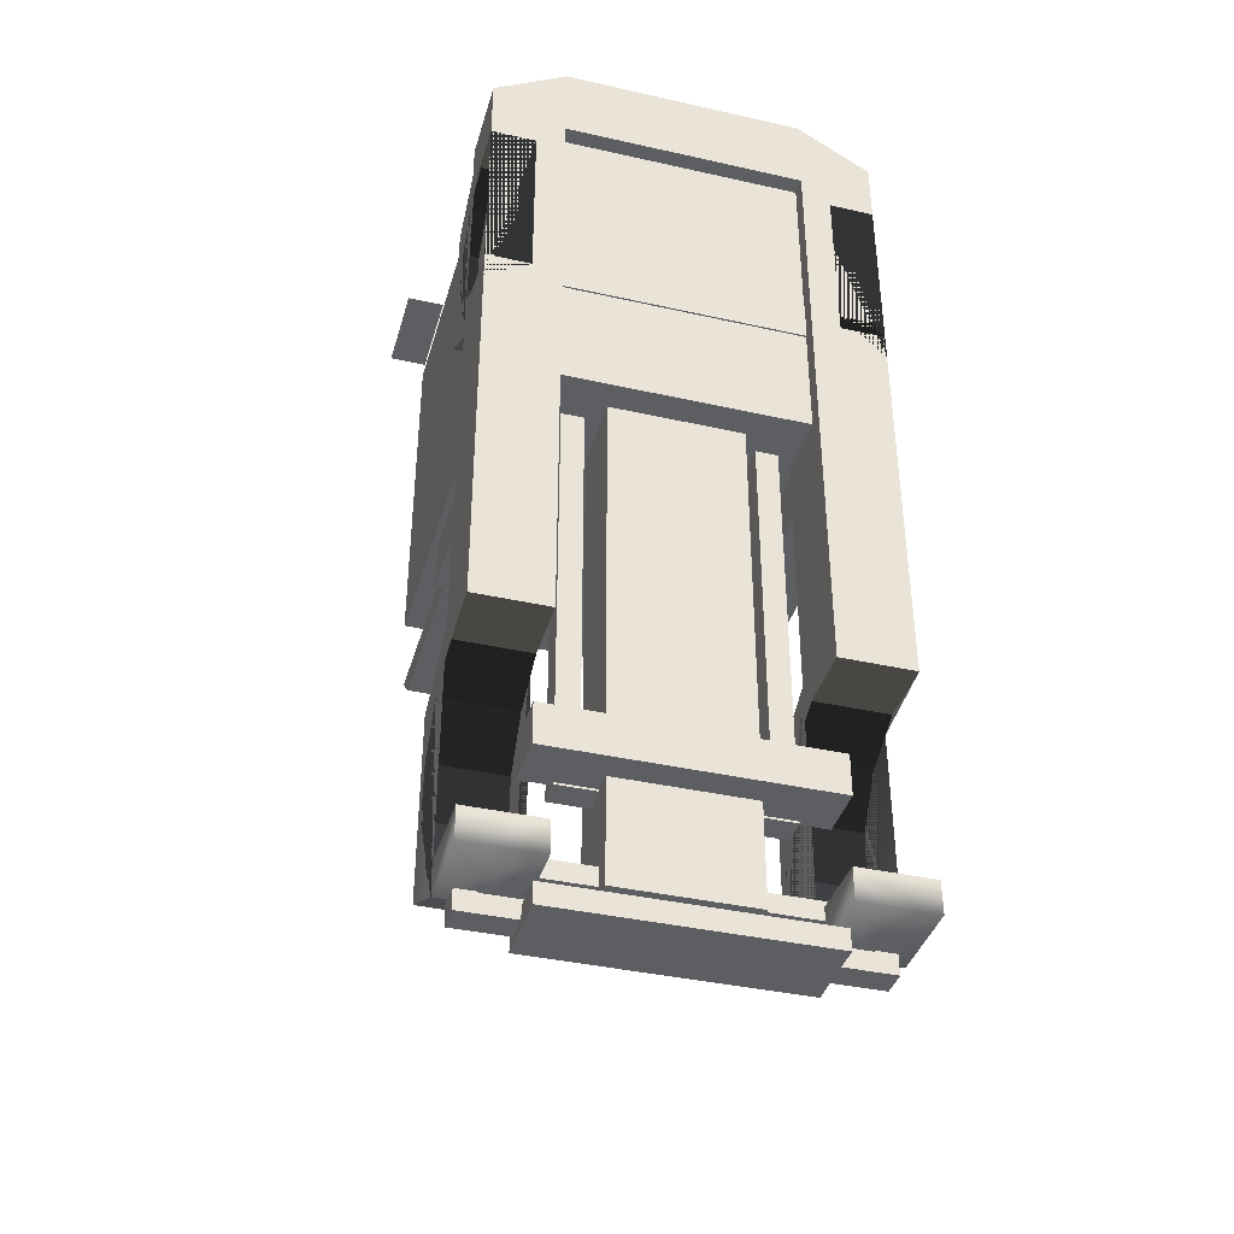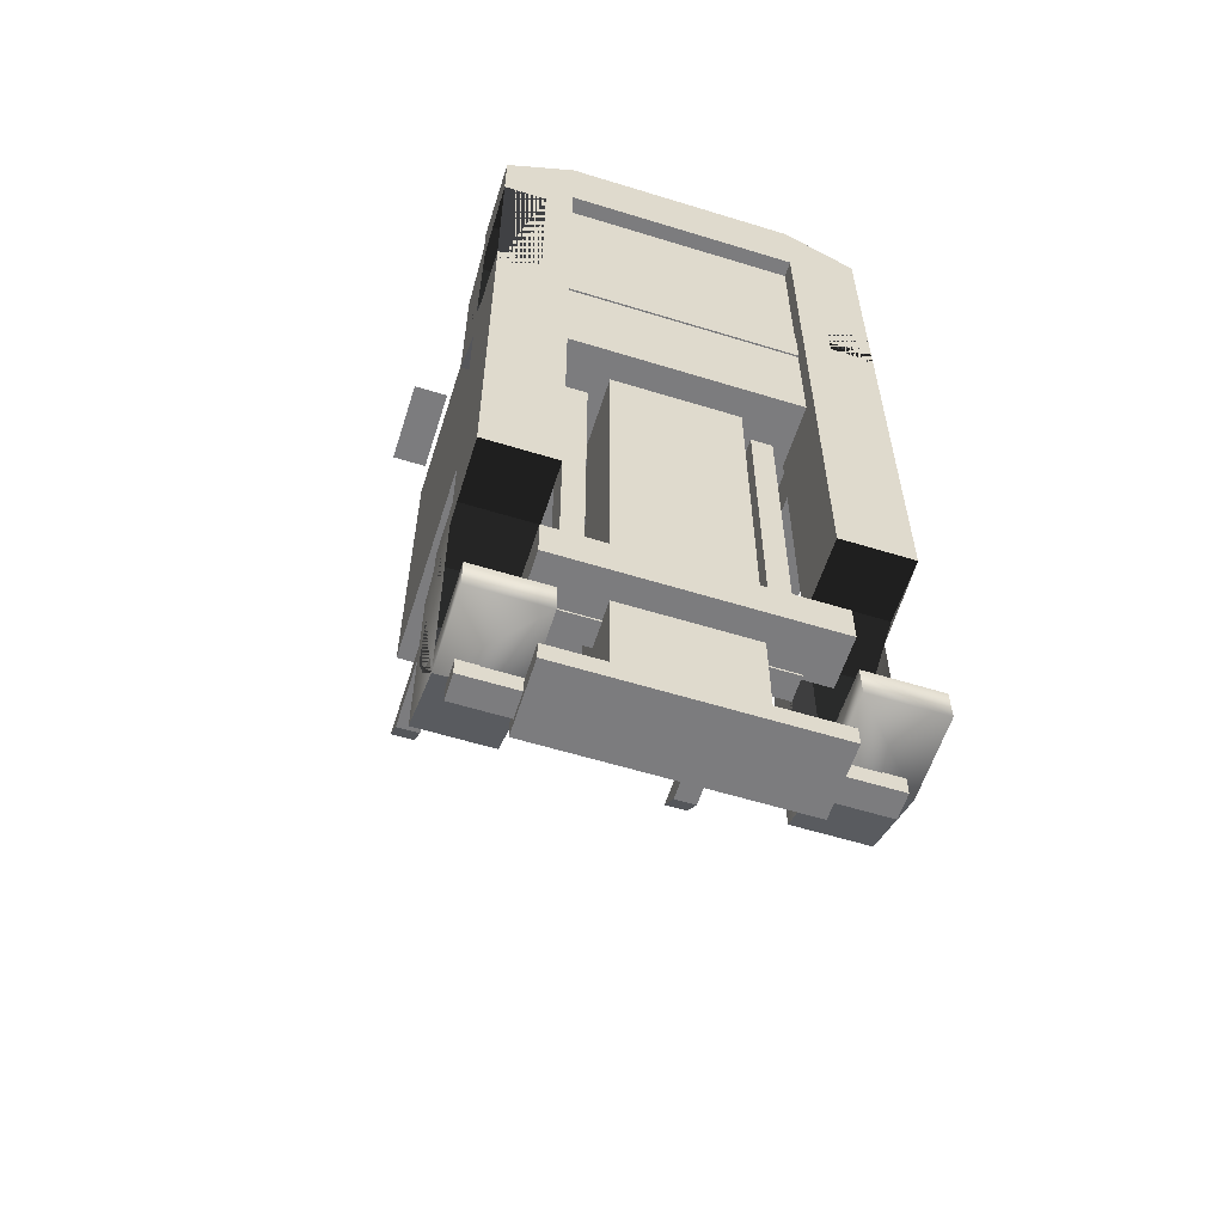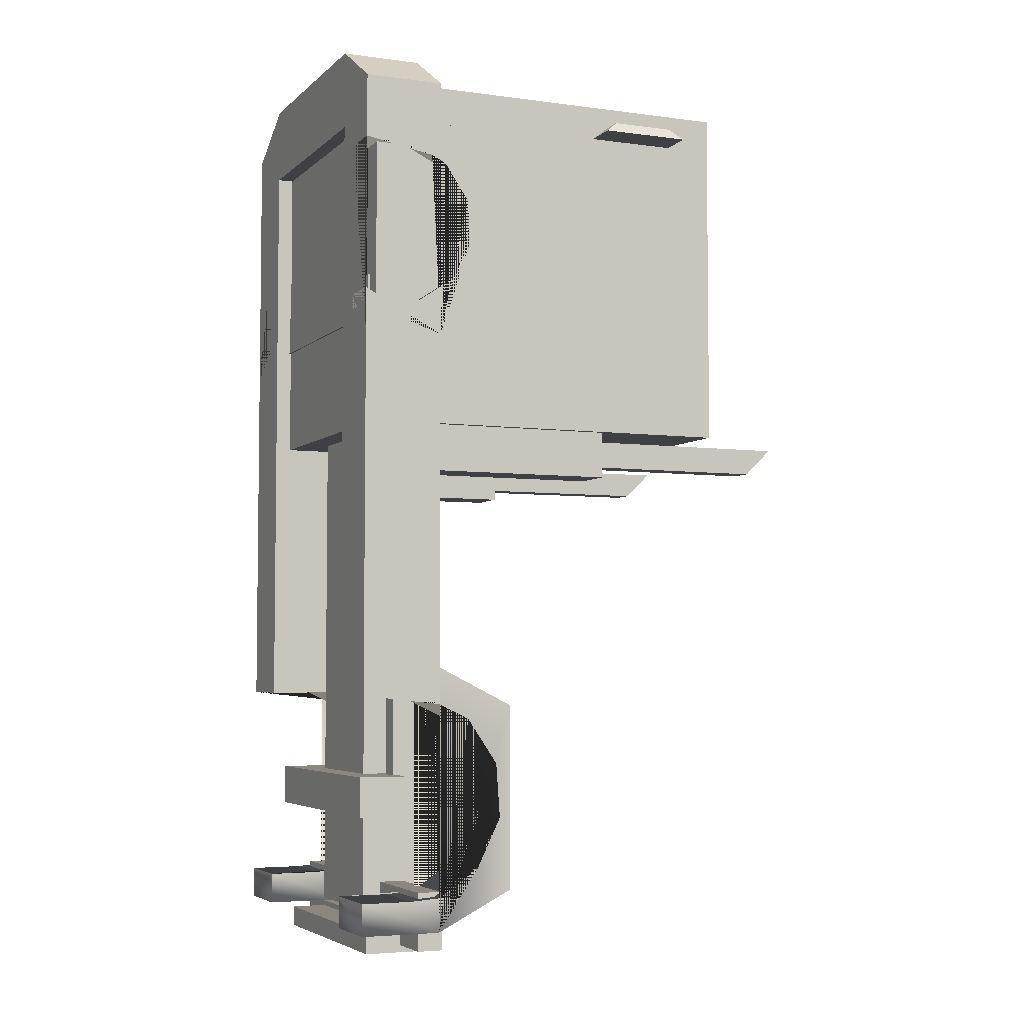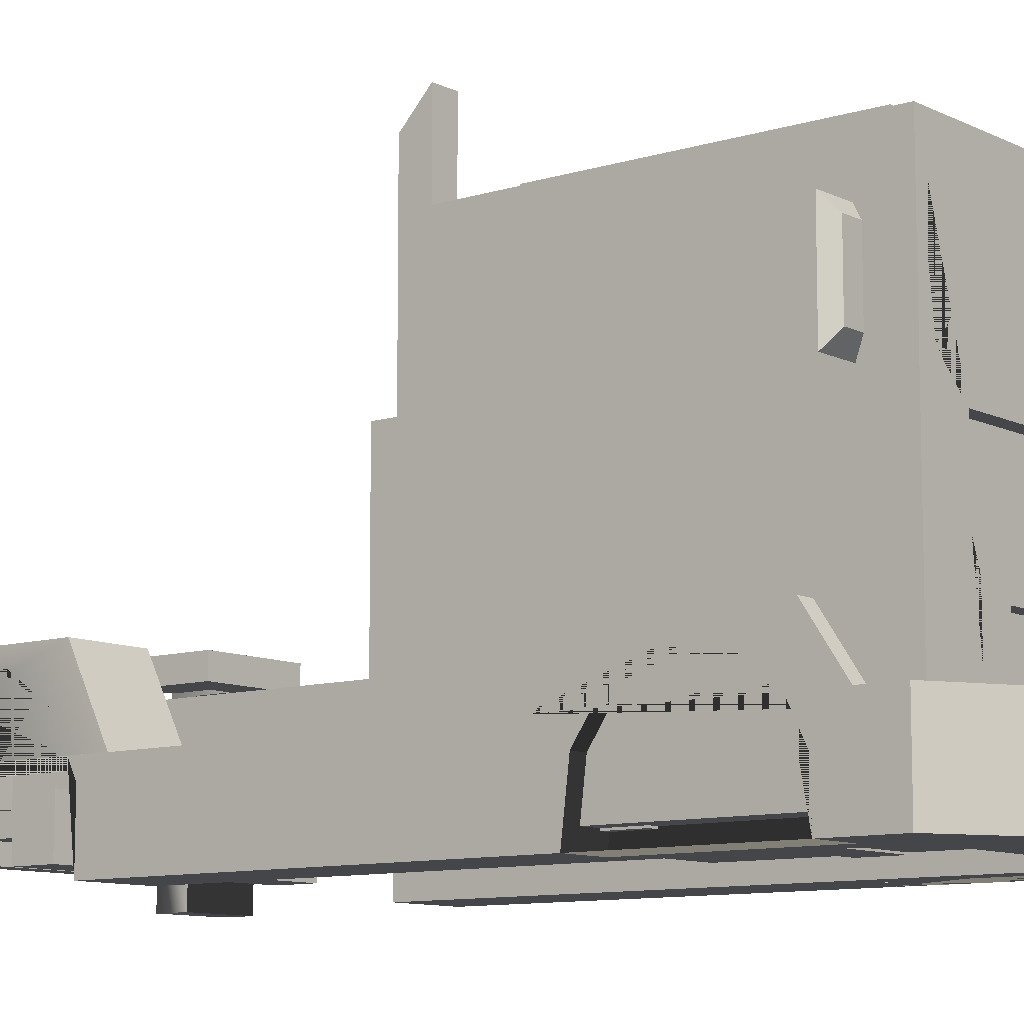
<metadata>
{"format":"obj","ext":"obj","renderer":"f3d","projection":"perspective","resolution":1024,"background":"white","views":[{"elev":-38.9,"azim":-15.7,"up":"+Z"},{"elev":-58.9,"azim":-17.6,"up":"+Z"},{"elev":-4.7,"azim":66.6,"up":"+Z"},{"elev":-9.9,"azim":-51.2,"up":"+Y"}]}
</metadata>
<code>
v -2.454 4.406 4.331
v -2.363 4.252 4.46
v -2.146 4.252 4.46
v -2.047 4.406 4.331
v -2.108 4.322 4.331
v -2.395 4.322 4.331
v -2.454 3.394 4.331
v -2.363 3.548 4.46
v -2.146 3.548 4.46
v -2.047 3.394 4.331
v -2.395 3.479 4.331
v -2.108 3.479 4.331
v 2.454 4.406 4.331
v 2.047 4.406 4.331
v 2.146 4.252 4.46
v 2.364 4.252 4.46
v 2.454 3.394 4.331
v 2.364 3.548 4.46
v 2.4 4.322 4.331
v 2.104 4.322 4.331
v 2.047 3.394 4.331
v 2.146 3.548 4.46
v 2.4 3.479 4.331
v 2.104 3.479 4.331
v -0.523 2.122 -3.771
v -0.523 2.122 -2.565
v -0.523 2.362 -3.771
v -0.523 2.362 -2.565
v 0.523 2.362 -3.771
v 0.523 2.362 -2.565
v 0.523 2.122 -3.771
v 0.523 2.122 -2.565
v -0.3155 2.122 -3.771
v -0.3155 2.362 -3.771
v 0.3155 2.362 -3.771
v 0.3155 2.122 -3.771
v -0.1116 2.362 -2.937
v 0.1116 2.362 -2.937
v 0.1116 2.122 -2.937
v -0.1116 2.122 -2.937
v -0.1116 2.362 -3.262
v -0.1116 2.122 -3.262
v 0.1116 2.362 -3.262
v 0.1116 2.122 -3.262
v -0.7273 1.002 -4.811
v -0.7273 1.002 2.896
v -0.7273 1.819 -4.811
v -0.7273 1.819 2.896
v 0.7273 1.819 -4.811
v 0.7273 1.819 2.896
v 0.7273 1.002 -4.811
v 0.7273 1.002 2.896
v -1.149 1.22 -3.702
v -1.149 1.22 2.504
v -1.149 1.505 -3.702
v -1.149 1.505 2.504
v 1.149 1.505 -3.702
v 1.149 1.505 2.504
v 1.149 1.22 -3.702
v 1.149 1.22 2.504
v -0.9033 1.505 -3.253
v -0.9033 1.505 2.055
v 0.9033 1.505 2.055
v 0.9033 1.505 -3.253
v 0.9033 1.22 -3.253
v 0.9033 1.22 2.055
v -0.9033 1.22 2.055
v -0.9033 1.22 -3.253
v -0.386 1.819 -4.377
v -0.386 1.819 -0.2113
v 0.386 1.819 -0.2113
v 0.386 1.819 -4.377
v -0.386 2.034 -4.377
v -0.386 2.034 -0.2113
v 0.386 2.034 -0.2113
v 0.386 2.034 -4.377
v -1.999 1.22 -5.137
v -1.999 1.22 -4.489
v -1.999 1.505 -5.137
v -1.999 1.505 -4.489
v 1.999 1.505 -5.137
v 1.999 1.505 -4.489
v 1.999 1.22 -5.137
v 1.999 1.22 -4.489
v -1.779 1.505 -4.932
v -1.779 1.505 -4.694
v 1.779 1.505 -4.694
v 1.779 1.505 -4.932
v 1.779 1.22 -4.932
v 1.779 1.22 -4.694
v -1.779 1.22 -4.694
v -1.779 1.22 -4.932
v -1.402 0.8184 -5.22
v -1.402 0.8184 -4.991
v -1.402 1.635 -5.22
v -1.402 1.635 -4.991
v 1.402 1.635 -5.22
v 1.402 1.635 -4.991
v 1.402 0.8184 -5.22
v 1.402 0.8184 -4.991
v 0.4217 0.9286 -5.22
v -0.4217 0.9286 -5.22
v -0.4217 1.265 -5.22
v 0.4217 1.265 -5.22
v -1.752 0.6718 2.067
v -1.752 0.6718 2.522
v -1.752 1.24 2.067
v -1.752 1.24 2.522
v 1.752 1.24 2.067
v 1.752 1.24 2.522
v 1.752 0.6718 2.067
v 1.752 0.6718 2.522
v -1.469 0.704 -3.679
v -1.469 0.704 -3.223
v -1.469 1.272 -3.679
v -1.469 1.272 -3.223
v 1.469 1.272 -3.679
v 1.469 1.272 -3.223
v 1.469 0.704 -3.679
v 1.469 0.704 -3.223
v -1.969 0.6899 4.738
v 1.969 0.6899 4.738
v -1.969 4.992 4.738
v 1.969 4.992 4.738
v -1.969 4.992 0.8163
v 1.969 4.992 0.8163
v -1.969 0.6899 0.8163
v 1.969 0.6899 0.8163
v 1.045 1.548 4.738
v 1.773 4.779 4.738
v -1.773 4.779 4.738
v -1.045 1.548 4.738
v -1.773 3.495 4.738
v 1.773 3.495 4.738
v -1.045 2.074 4.738
v 1.045 2.074 4.738
v -1.408 3.165 4.738
v 1.408 3.165 4.738
v -1.408 2.383 4.738
v 1.408 2.383 4.738
v 1.969 4.779 4.493
v 1.969 4.779 1.934
v 1.969 3.495 4.493
v 1.969 3.495 1.934
v -1.969 3.495 4.493
v -1.969 4.779 4.493
v -1.969 4.779 1.934
v -1.969 3.495 1.934
v -1.969 4.779 3.214
v -1.969 3.495 3.214
v -1.969 4.779 2.958
v -1.969 3.495 2.958
v 1.969 4.779 3.214
v 1.969 3.495 3.214
v 1.969 4.779 2.958
v 1.969 3.495 2.958
v 0.9636 1.633 4.738
v 0.9636 1.989 4.738
v -0.9636 1.989 4.738
v -0.9636 1.633 4.738
v 0.9636 1.633 4.575
v 0.9636 1.989 4.575
v -0.9636 1.989 4.575
v -0.9636 1.633 4.575
v -1.408 2.383 4.574
v 1.408 2.383 4.574
v 1.408 3.165 4.574
v -1.408 3.165 4.574
v -0.5247 3.934 0.8163
v 0.5247 3.934 0.8163
v 0.5247 1.748 0.8163
v -0.5247 1.748 0.8163
v -0.5247 3.934 0.5542
v 0.5247 3.934 0.5542
v 0.5247 1.748 0.5542
v -0.5247 1.748 0.5542
v -1.969 3.165 4.738
v -1.969 2.383 4.738
v 1.969 3.165 4.738
v 1.969 2.383 4.738
v -1.53 3.013 4.738
v -1.841 3.013 4.738
v -1.841 2.534 4.738
v -1.53 2.534 4.738
v 1.53 2.534 4.738
v 1.841 2.534 4.738
v 1.841 3.013 4.738
v 1.53 3.013 4.738
v -1.309 2.139 4.738
v -1.874 2.139 4.738
v -1.874 1.548 4.738
v -1.309 1.548 4.738
v 1.874 1.548 4.738
v 1.874 2.139 4.738
v 1.309 2.139 4.738
v 1.309 1.548 4.738
v -1.309 1.962 4.738
v -1.874 1.962 4.738
v 1.309 1.962 4.738
v 1.874 1.962 4.738
v 2.145 0.5101 4.738
v 1.335 0.5101 5.22
v 1.335 1.411 5.22
v 2.145 1.411 4.738
v 2.145 1.411 4.333
v 2.145 0.5101 4.333
v 1.335 0.5101 4.333
v 1.335 1.411 4.333
v 2.145 0.5101 1.817
v 1.335 0.5101 1.817
v 2.145 0.5101 4.027
v 1.653 0.5101 4.027
v 1.653 0.5101 2.289
v 2.145 0.5101 2.289
v 1.335 1.411 1.817
v 1.335 1.992 3.944
v 2.145 1.992 3.944
v 2.145 1.3 3.887
v 2.145 1.023 4.021
v 2.145 1.411 1.817
v 2.145 0.5101 2.116
v 2.145 1.156 2.196
v 2.145 1.3 2.293
v 2.145 0.5101 -1.975
v 1.335 0.5101 -1.975
v 1.335 1.992 2.206
v 1.335 1.411 -1.975
v 2.145 1.562 2.471
v 2.145 1.776 2.913
v 2.145 1.74 3.402
v 2.145 1.464 3.808
v 2.145 1.992 2.206
v 2.145 1.411 -1.975
v 1.335 0.5101 -2.29
v 2.145 0.5101 -2.29
v 1.335 1.21 -2.29
v 1.335 1.411 -2.387
v 2.145 1.21 -2.29
v 1.335 2.275 -2.406
v 2.145 2.275 -2.406
v 1.335 1.76 -2.556
v 1.335 2.103 -3.062
v 1.335 2.148 -3.671
v 1.335 1.882 -4.221
v 1.335 1.411 -4.541
v 1.335 1.411 -4.919
v 1.335 2.275 -4.482
v 2.145 1.411 -2.387
v 2.145 1.76 -2.556
v 2.145 1.411 -4.919
v 2.145 1.411 -4.541
v 2.145 1.882 -4.221
v 2.145 2.148 -3.671
v 2.145 2.103 -3.062
v 2.145 2.275 -4.482
v 1.335 0.5101 -4.565
v 1.335 0.5101 -4.919
v 1.335 1.079 -4.565
v 2.145 0.5101 -4.919
v 2.145 0.5101 -4.565
v 2.145 1.079 -4.565
v 1.653 1.562 2.471
v 1.653 1.776 2.913
v 1.653 1.74 3.402
v 1.653 1.156 2.196
v 1.653 1.464 3.808
v 1.653 0.5101 2.116
v 1.653 1.023 4.021
v -2.145 0.5101 4.738
v -1.335 0.5101 5.22
v -1.335 1.411 5.22
v -2.145 1.411 4.738
v -2.145 1.411 4.333
v -2.145 0.5101 4.333
v -1.335 0.5101 4.333
v -1.335 1.411 4.333
v -2.145 0.5101 1.817
v -1.335 0.5101 1.817
v -2.145 0.5101 4.027
v -1.653 0.5101 4.027
v -1.653 0.5101 2.116
v -2.145 0.5101 2.116
v -1.335 1.411 1.817
v -1.335 1.992 3.944
v -2.145 1.992 3.944
v -2.145 1.3 3.887
v -2.145 1.023 4.021
v -2.145 1.411 1.817
v -2.145 1.156 2.196
v -2.145 1.3 2.293
v -2.145 0.5101 -1.975
v -1.335 0.5101 -1.975
v -1.335 1.992 2.206
v -1.335 1.411 -1.975
v -2.145 1.562 2.471
v -2.145 1.776 2.913
v -2.145 1.74 3.402
v -2.145 1.464 3.808
v -2.145 1.992 2.206
v -2.145 1.411 -1.975
v -1.335 0.5101 -2.29
v -2.145 0.5101 -2.29
v -1.335 1.21 -2.29
v -1.335 1.411 -2.387
v -2.145 1.21 -2.29
v -1.335 2.275 -2.406
v -2.145 2.275 -2.406
v -1.335 1.76 -2.556
v -1.335 2.103 -3.062
v -1.335 2.148 -3.671
v -1.335 1.882 -4.221
v -1.335 1.411 -4.541
v -1.335 1.411 -4.919
v -1.335 2.275 -4.482
v -2.145 1.411 -2.387
v -2.145 1.76 -2.556
v -2.145 1.411 -4.919
v -2.145 1.411 -4.541
v -2.145 1.882 -4.221
v -2.145 2.148 -3.671
v -2.145 2.103 -3.062
v -2.145 2.275 -4.482
v -1.335 0.5101 -4.565
v -1.335 0.5101 -4.919
v -1.335 1.079 -4.565
v -2.145 0.5101 -4.919
v -2.145 0.5101 -4.565
v -2.145 1.079 -4.565
v -1.653 1.562 2.471
v -1.653 1.776 2.913
v -1.653 1.74 3.402
v -1.653 1.156 2.196
v -1.653 1.464 3.808
v -1.653 1.023 4.021
v 6e-06 0.5101 5.22
v 6e-06 1.411 5.22
v 6e-06 1.411 4.333
v 6e-06 0.5101 4.333
v 1.101 0.6356 5.22
v 1.101 0.9156 5.22
v 6e-06 0.9156 5.22
v 6e-06 0.6356 5.22
v -1.101 0.6356 5.22
v -1.101 0.9156 5.22
v 1.376 1.381 0.8466
v 1.899 1.381 0.8466
v 1.376 3.572 0.8466
v 1.899 3.572 0.8466
v 1.376 3.572 0.281
v 1.899 3.572 0.281
v 1.376 1.381 0.281
v 1.899 1.381 0.281
v 1.498 3.572 0.7151
v 1.777 3.572 0.7151
v 1.777 3.572 0.4125
v 1.498 3.572 0.4125
v 1.498 5.941 0.7151
v 1.777 5.941 0.7151
v 1.777 5.625 0.4125
v 1.498 5.625 0.4125
v 1.542 5.891 0.6674
v 1.733 5.891 0.6674
v 1.733 5.675 0.4602
v 1.542 5.675 0.4602
v -1.898 1.381 0.8466
v -1.376 1.381 0.8466
v -1.898 3.572 0.8466
v -1.376 3.572 0.8466
v -1.898 3.572 0.281
v -1.376 3.572 0.281
v -1.898 1.381 0.281
v -1.376 1.381 0.281
v -1.777 3.572 0.7151
v -1.498 3.572 0.7151
v -1.498 3.572 0.4125
v -1.777 3.572 0.4125
v -1.777 5.941 0.7151
v -1.498 5.941 0.7151
v -1.498 5.625 0.4125
v -1.777 5.625 0.4125
v -1.733 5.891 0.6674
v -1.542 5.891 0.6674
v -1.542 5.675 0.4602
v -1.733 5.675 0.4602
v -1.505 4.992 4.277
v 1.505 4.992 4.277
v 1.505 4.992 1.278
v -1.505 4.992 1.278
v -1.505 5.169 4.277
v 1.505 5.169 4.277
v 1.505 5.169 1.278
v -1.505 5.169 1.278
v 1.947 1.259 -5.137
v -1.947 1.259 -5.137
v -1.947 1.466 -5.137
v 1.947 1.466 -5.137
v -1.557 1.466 -5.137
v 1.557 1.466 -5.137
v 1.557 1.259 -5.137
v -1.557 1.259 -5.137
f 1 2 3 4
f 1 4 5 6
f 7 8 2 1
f 2 8 9 3
f 4 3 9 10
f 7 1 6 11
f 4 10 12 5
f 11 6 5 12
f 8 7 10 9
f 10 7 11 12
f 13 14 15 16
f 17 13 16 18
f 13 19 20 14
f 14 21 22 15
f 16 15 22 18
f 18 22 21 17
f 17 23 19 13
f 23 24 20 19
f 14 20 24 21
f 21 24 23 17
f 25 26 28 27
f 29 30 32 31
f 26 32 30 28
f 38 39 40 37
f 34 33 25 27
f 27 28 37 41 34
f 33 42 40 26 25
f 35 43 38 30 29
f 31 36 35 29
f 31 32 39 44 36
f 30 38 37 28
f 39 32 26 40
f 43 44 39 38
f 33 34 41 42
f 42 41 37 40
f 35 36 44 43
f 45 46 48 47
f 73 74 75 76
f 49 50 52 51
f 51 52 46 45
f 46 52 50 48
f 51 45 47 49
f 53 54 56 55
f 57 58 60 59
f 54 60 58 56
f 59 53 55 57
f 55 56 62 61
f 56 58 63 62
f 58 57 64 63
f 57 55 61 64
f 59 60 66 65
f 60 54 67 66
f 54 53 68 67
f 53 59 65 68
f 63 64 65 66
f 64 61 68 65
f 63 66 67 62
f 62 67 68 61
f 47 48 70 69
f 48 50 71 70
f 50 49 72 71
f 49 47 69 72
f 69 70 74 73
f 70 71 75 74
f 71 72 76 75
f 72 69 73 76
f 77 78 80 79
f 81 82 84 83
f 78 84 82 80
f 398 399 400 397
f 79 80 86 85
f 80 82 87 86
f 82 81 88 87
f 81 79 85 88
f 83 84 90 89
f 84 78 91 90
f 78 77 92 91
f 77 83 89 92
f 87 88 89 90
f 88 85 92 89
f 87 90 91 86
f 86 91 92 85
f 93 94 96 95
f 95 96 98 97
f 97 98 100 99
f 99 100 94 93
f 94 100 98 96
f 101 102 103 104
f 99 93 102 101
f 93 95 103 102
f 95 97 104 103
f 97 99 101 104
f 105 106 108 107
f 107 108 110 109
f 109 110 112 111
f 111 112 106 105
f 106 112 110 108
f 111 105 107 109
f 113 114 116 115
f 115 116 118 117
f 117 118 120 119
f 119 120 114 113
f 114 120 118 116
f 119 113 115 117
f 133 134 130 131
f 389 390 391 392
f 173 174 175 176
f 127 128 122 121
f 142 155 156 144
f 145 146 149 150
f 138 179 124 130 134
f 124 123 131 130
f 197 198 191 192
f 121 122 129 132
f 137 138 134 133
f 161 162 163 164
f 165 166 167 168
f 135 136 140 139
f 126 124 141 153 155 142
f 124 179 180 122 143 141
f 122 128 144 156 154 143
f 128 126 142 144
f 121 178 177 123 146 145
f 123 125 147 151 149 146
f 125 127 148 147
f 127 121 145 150 152 148
f 150 149 151 152
f 152 151 147 148
f 154 153 141 143
f 156 155 153 154
f 129 136 158 157
f 136 135 159 158
f 135 132 160 159
f 132 129 157 160
f 157 158 162 161
f 158 159 163 162
f 159 160 164 163
f 160 157 161 164
f 139 140 166 165
f 140 138 167 166
f 138 137 168 167
f 137 139 165 168
f 125 126 170 169
f 126 128 171 170
f 128 127 172 171
f 127 125 169 172
f 169 170 174 173
f 170 171 175 174
f 171 172 176 175
f 172 169 173 176
f 123 177 137 133 131
f 181 182 183 184
f 185 186 187 188
f 199 200 194 195
f 137 177 182 181
f 177 178 183 182
f 178 139 184 183
f 139 137 181 184
f 140 180 186 185
f 180 179 187 186
f 179 138 188 187
f 138 140 185 188
f 139 178 190 189
f 178 121 191 198 190
f 121 132 192 191
f 192 132 135 139 189 197
f 122 180 194 200 193
f 180 140 195 194
f 195 140 136 129 196 199
f 129 122 193 196
f 189 190 198 197
f 193 200 199 196
f 201 204 203 202
f 201 206 205 204
f 206 201 202 207
f 204 205 208 203
f 209 214 213 212 211 206 207 210
f 208 215 210 207
f 205 217 216 208
f 211 219 218 205 206
f 220 223 222 221 214 209
f 224 209 210 225
f 208 216 226 215
f 215 227 225 210
f 220 232 217 205 218 231 230 229 228 223
f 217 232 226 216
f 233 220 209 224
f 234 235 224 225
f 215 226 232 220
f 220 233 227 215
f 227 237 236 234 225
f 235 238 248 233 224
f 233 240 239 227
f 227 239 247 246 245 244 243 242 241 237
f 236 238 235 234
f 241 249 248 238 236 237
f 250 255 240 233 248 249 254 253 252 251
f 240 255 247 239
f 242 254 249 241
f 243 253 254 242
f 244 252 253 243
f 245 258 261 251 252 244
f 256 258 245 246 257
f 246 247 255 250
f 250 251 261 260 259
f 259 260 256 257
f 256 260 261 258
f 250 259 257 246
f 229 263 262 228
f 230 264 263 229
f 212 213 267 265 262 263 264 266 268
f 265 222 223 228 262
f 231 266 264 230
f 222 265 267 221
f 266 231 218 219 268
f 221 267 213 214
f 211 212 268 219
f 269 270 271 272
f 269 272 273 274
f 274 275 270 269
f 272 271 276 273
f 277 278 275 274 279 280 281 282
f 276 275 278 283
f 273 276 284 285
f 279 274 273 286 287
f 288 277 282 289 290
f 291 292 278 277
f 276 283 293 284
f 283 278 292 294
f 288 290 295 296 297 298 286 273 285 299
f 285 284 293 299
f 300 291 277 288
f 301 292 291 302
f 283 288 299 293
f 288 283 294 300
f 294 292 301 303 304
f 302 291 300 315 305
f 300 294 306 307
f 294 304 308 309 310 311 312 313 314 306
f 303 301 302 305
f 308 304 303 305 315 316
f 317 318 319 320 321 316 315 300 307 322
f 307 306 314 322
f 309 308 316 321
f 310 309 321 320
f 311 310 320 319
f 312 311 319 318 328 325
f 323 324 313 312 325
f 313 317 322 314
f 317 326 327 328 318
f 326 324 323 327
f 323 325 328 327
f 317 313 324 326
f 296 295 329 330
f 297 296 330 331
f 280 334 333 331 330 329 332 281
f 332 329 295 290 289
f 298 297 331 333
f 289 282 281 332
f 333 334 287 286 298
f 279 287 334 280
f 339 340 341 342
f 203 208 337 336
f 208 207 338 337
f 207 202 335 338
f 270 275 338 335
f 275 276 337 338
f 276 271 336 337
f 344 343 342 341
f 202 203 340 339
f 203 336 341 340
f 335 202 339 342
f 271 270 343 344
f 270 335 342 343
f 336 271 344 341
f 345 346 348 347
f 361 362 363 364
f 349 350 352 351
f 351 352 346 345
f 346 352 350 348
f 351 345 347 349
f 347 348 354 353
f 348 350 355 354
f 350 349 356 355
f 349 347 353 356
f 353 354 358 357
f 354 355 359 358
f 355 356 360 359
f 356 353 357 360
f 357 358 362 361
f 358 359 363 362
f 359 360 364 363
f 360 357 361 364
f 365 366 368 367
f 381 382 383 384
f 369 370 372 371
f 371 372 366 365
f 366 372 370 368
f 371 365 367 369
f 367 368 374 373
f 368 370 375 374
f 370 369 376 375
f 369 367 373 376
f 373 374 378 377
f 374 375 379 378
f 375 376 380 379
f 376 373 377 380
f 377 378 382 381
f 378 379 383 382
f 379 380 384 383
f 380 377 381 384
f 123 124 386 385
f 124 126 387 386
f 126 125 388 387
f 125 123 385 388
f 385 386 390 389
f 386 387 391 390
f 387 388 392 391
f 388 385 389 392
f 83 77 394 400 399 393
f 77 79 395 394
f 79 81 396 398 397 395
f 81 83 393 396
f 393 399 398 396
f 397 400 394 395

</code>
